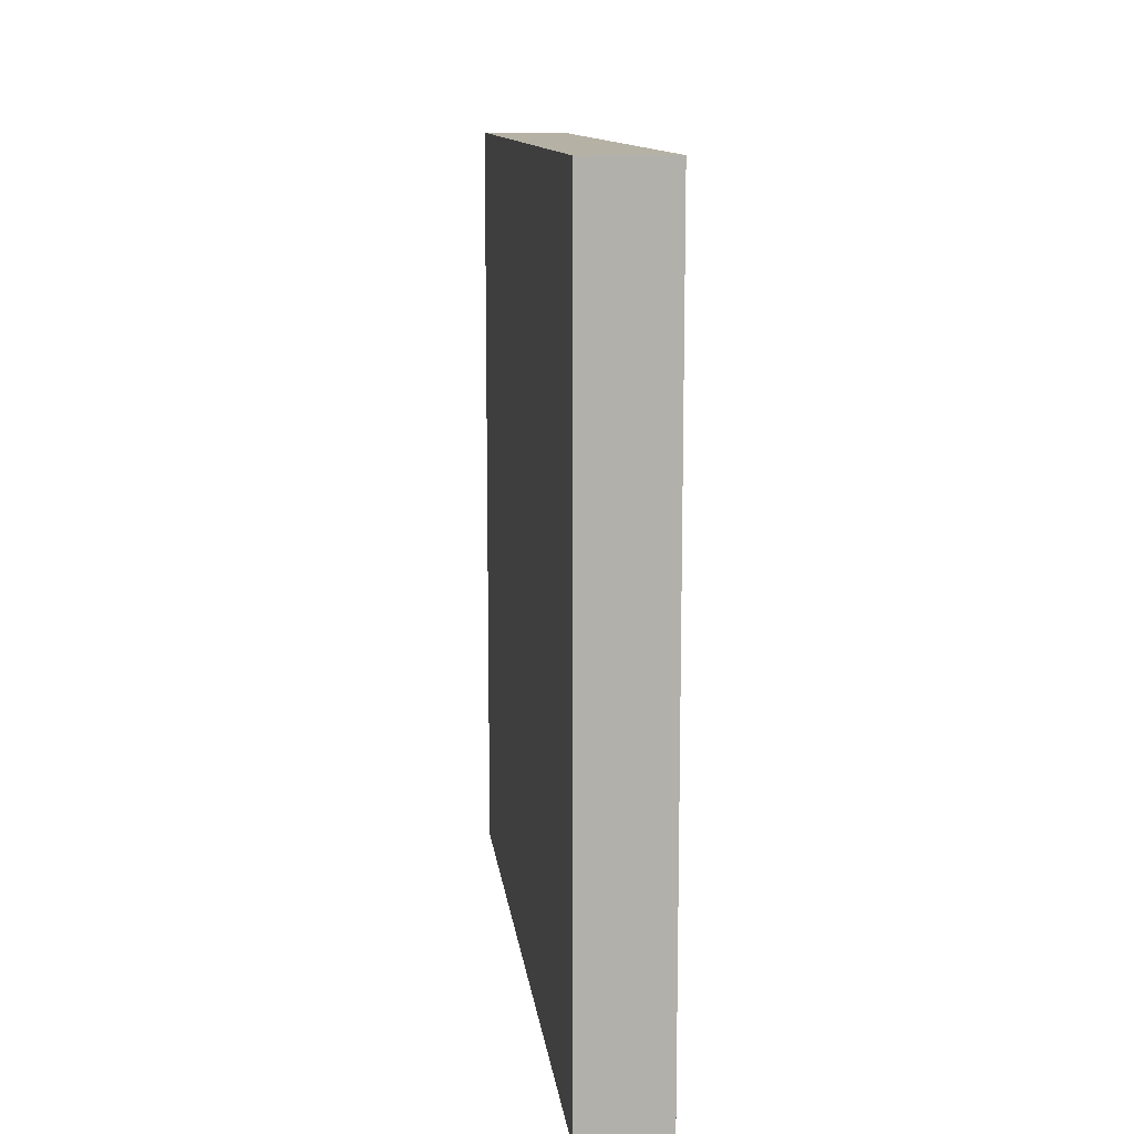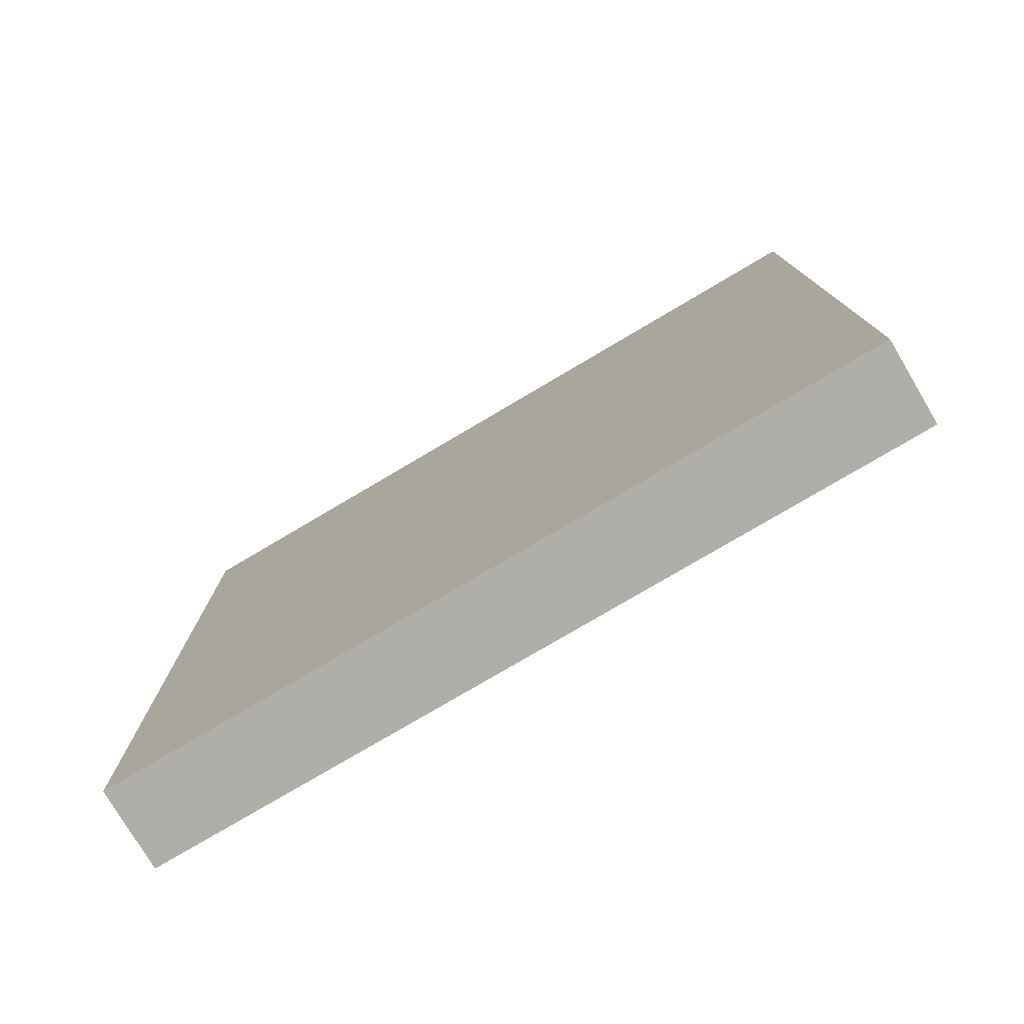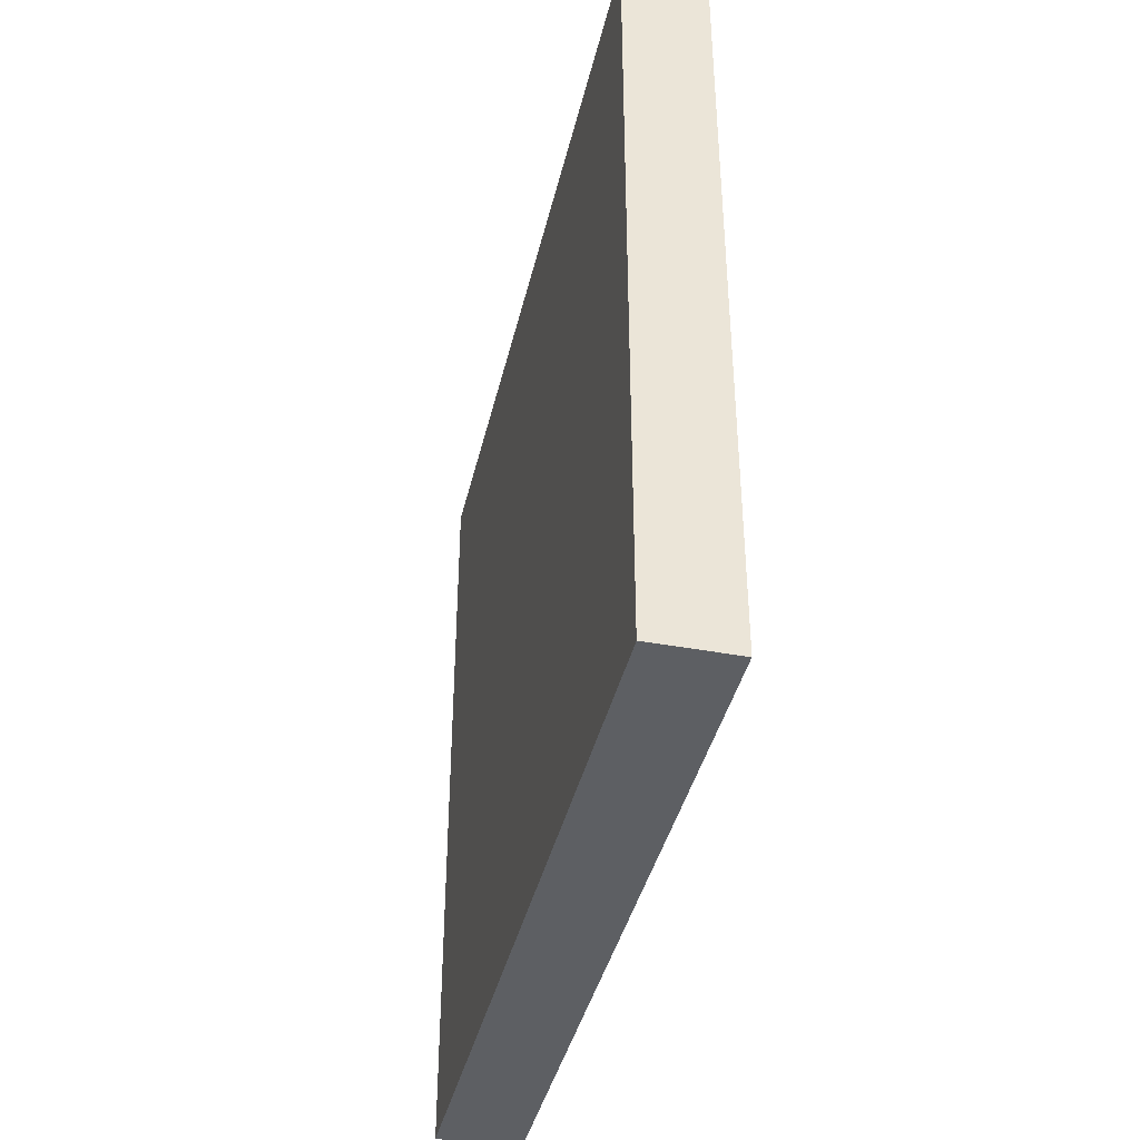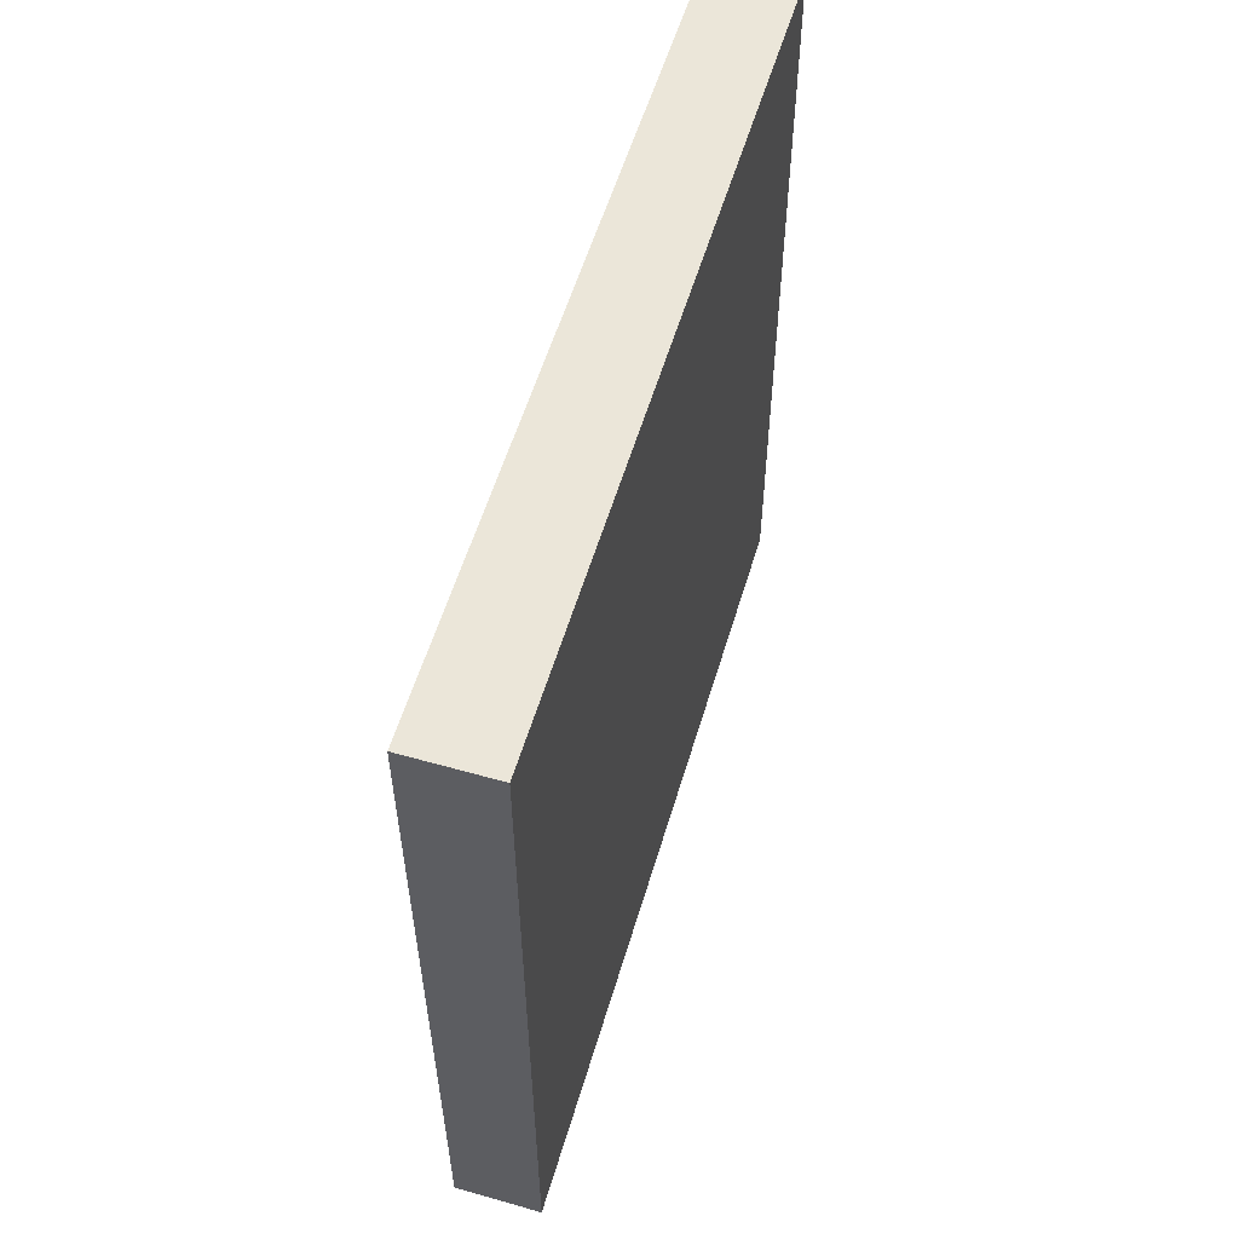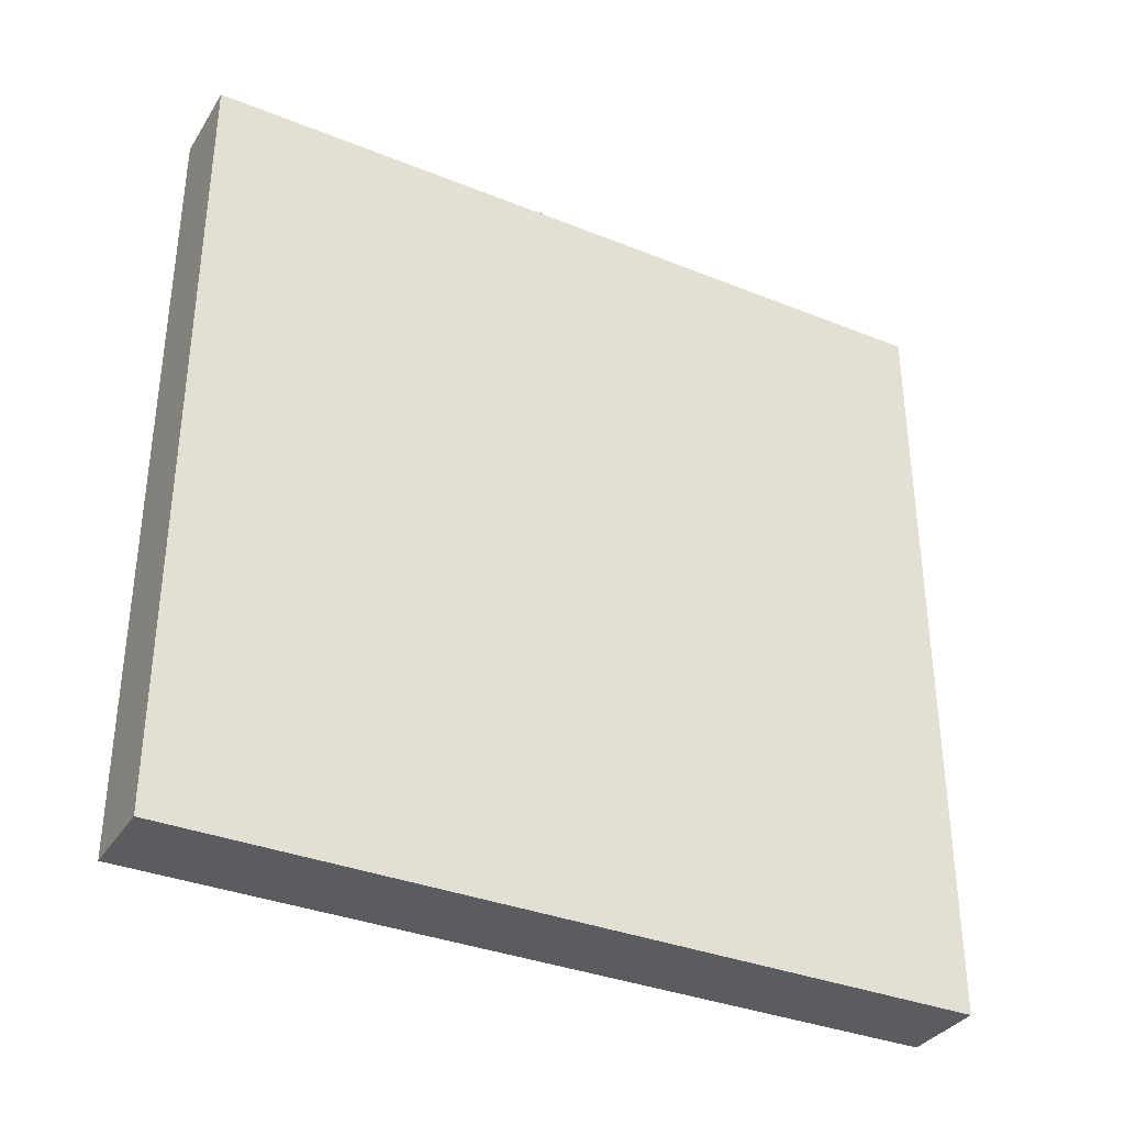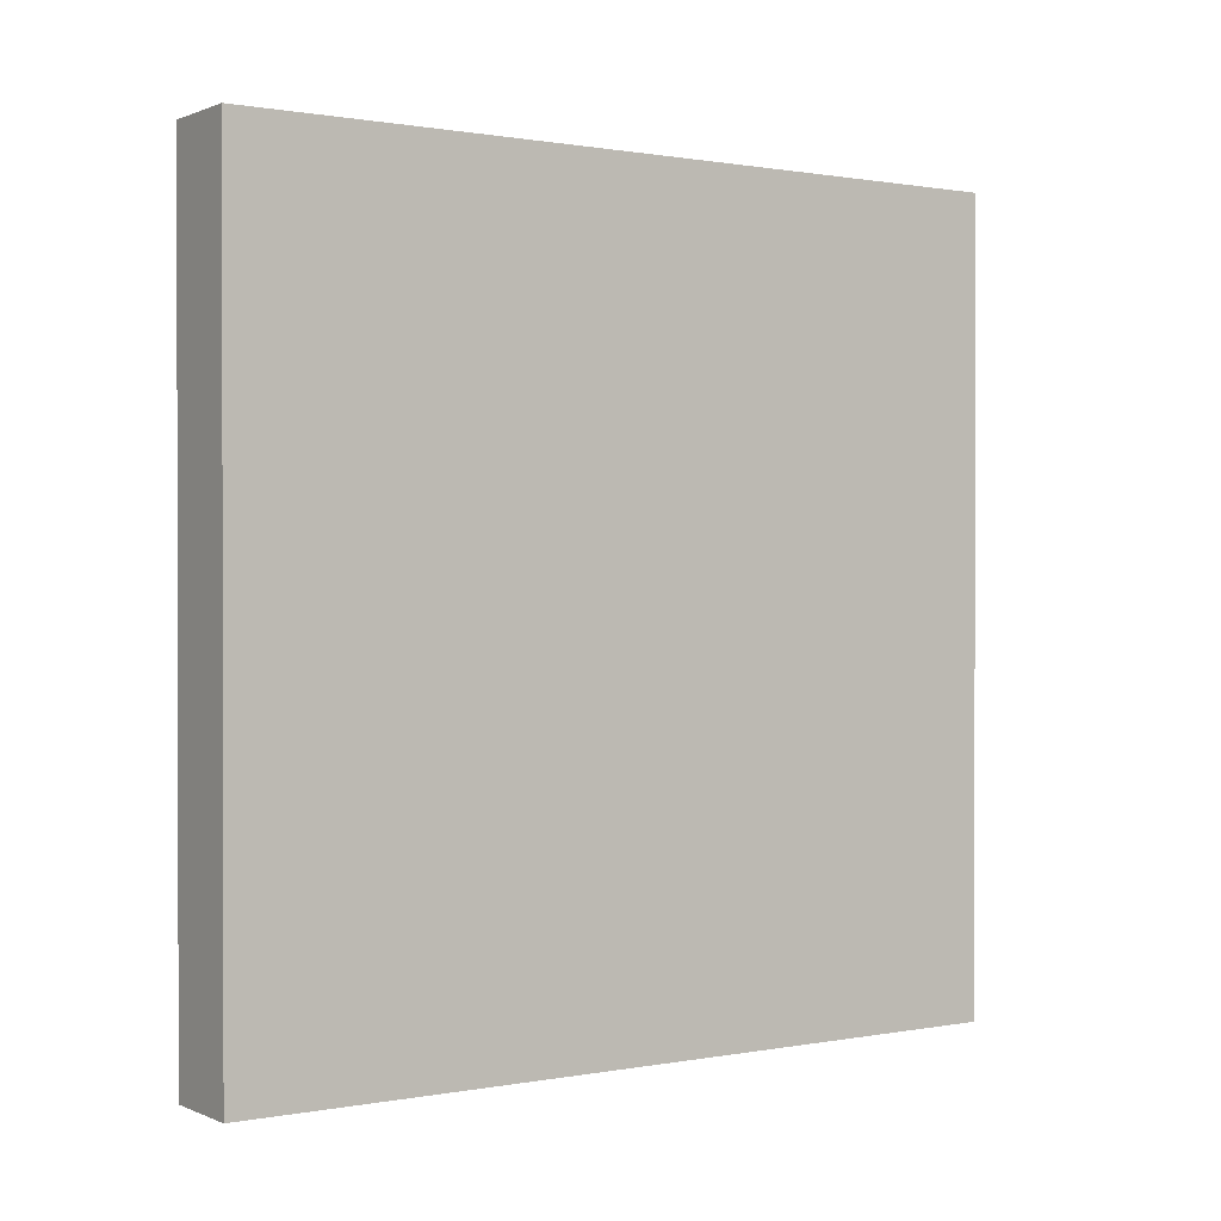
<metadata>
{"format":"obj","ext":"obj","renderer":"f3d","projection":"perspective","resolution":1024,"background":"white","views":[{"elev":11.9,"azim":173.3,"up":"+Z"},{"elev":-77.5,"azim":-59.4,"up":"+Y"},{"elev":-40.2,"azim":-12.9,"up":"+Y"},{"elev":56.6,"azim":16.5,"up":"+Y"},{"elev":-34.7,"azim":61.7,"up":"+Z"},{"elev":0.7,"azim":-124.2,"up":"+Y"}]}
</metadata>
<code>
g COL_InflatableWall31_MO
v 2.654e-06 -15.22 15.08
v 2.654e-06 -0.000333 15.08
v 1.616 -0.000333 15.08
v 1.616 -15.22 15.08
v 2.654e-06 -0.000333 15.08
v 2.654e-06 -9.909e-07 -1.27e-05
v 1.616 -9.909e-07 -1.27e-05
v 1.616 -0.000333 15.08
v 2.654e-06 -9.909e-07 -1.27e-05
v 2.654e-06 -15.22 -1.27e-05
v 1.616 -15.22 -1.27e-05
v 1.616 -9.909e-07 -1.27e-05
v 2.654e-06 -15.22 -1.27e-05
v 2.654e-06 -15.22 15.08
v 1.616 -15.22 15.08
v 1.616 -15.22 -1.27e-05
v 1.616 -15.22 15.08
v 1.616 -0.000333 15.08
v 1.616 -9.909e-07 -1.27e-05
v 1.616 -15.22 -1.27e-05
v 2.654e-06 -15.22 -1.27e-05
v 2.654e-06 -9.909e-07 -1.27e-05
v 2.654e-06 -0.000333 15.08
v 2.654e-06 -15.22 15.08
g COL_InflatableWall31_MO_0
f 3 2 1
f 4 3 1
f 7 6 5
f 8 7 5
f 11 10 9
f 12 11 9
f 15 14 13
f 16 15 13
f 19 18 17
f 20 19 17
f 23 22 21
f 24 23 21

</code>
